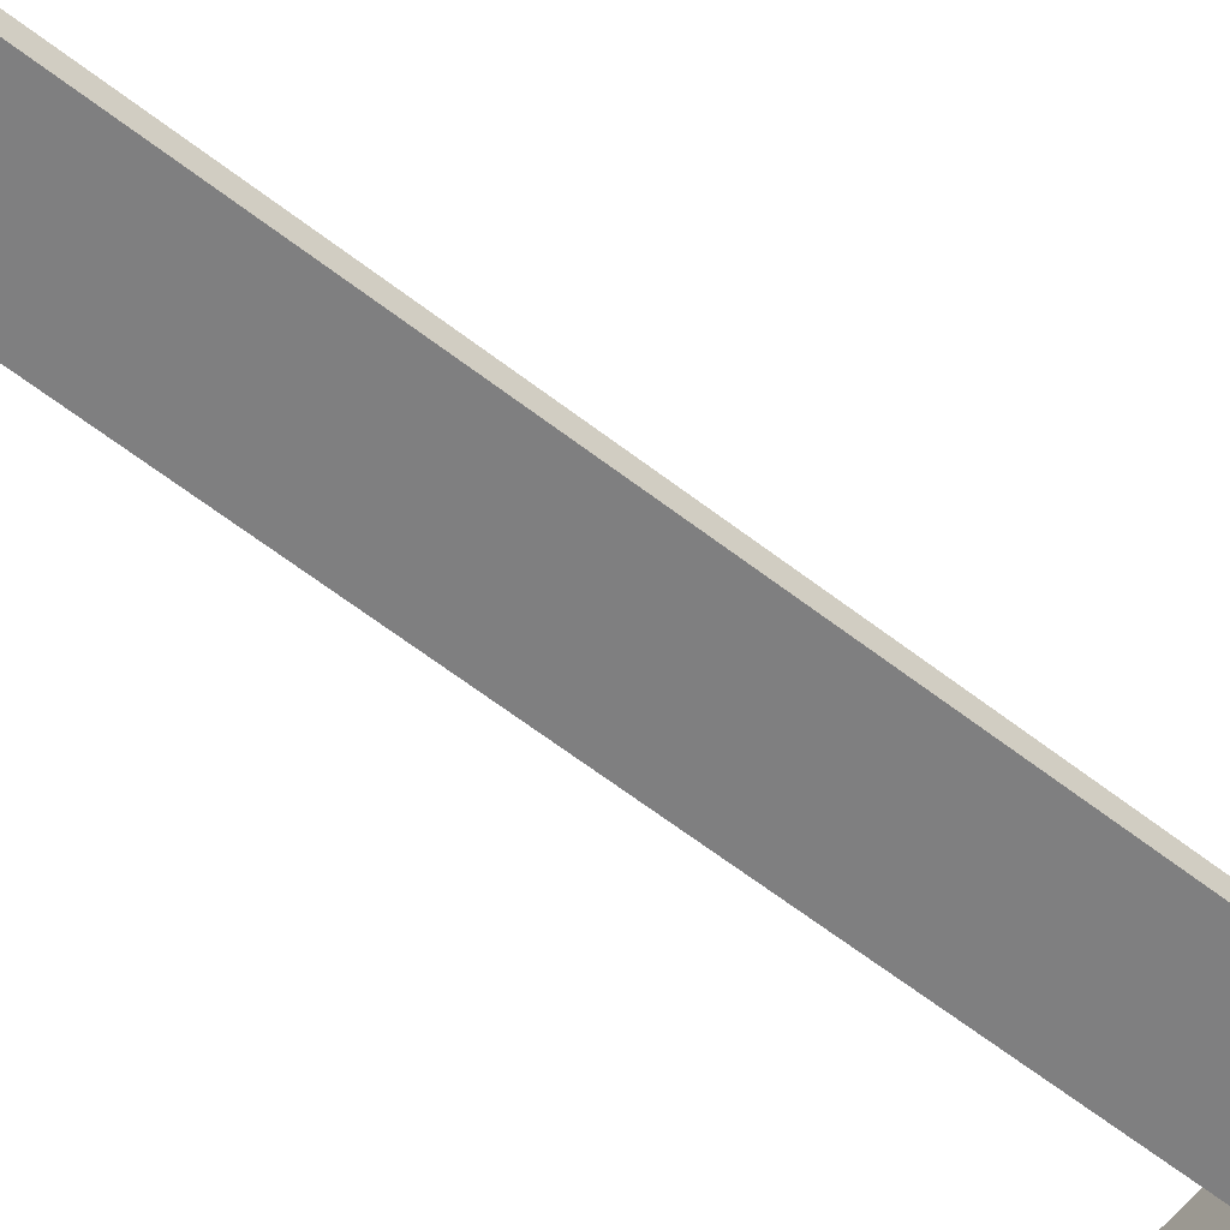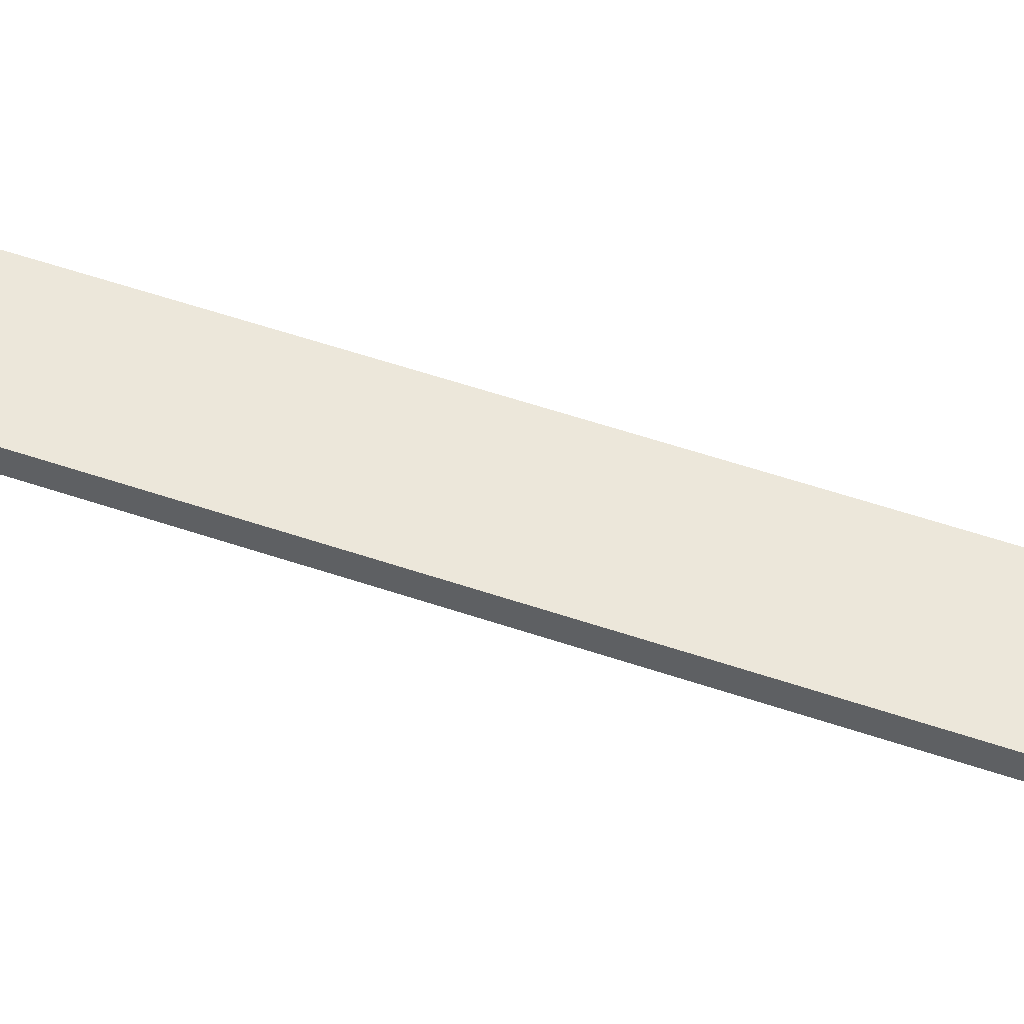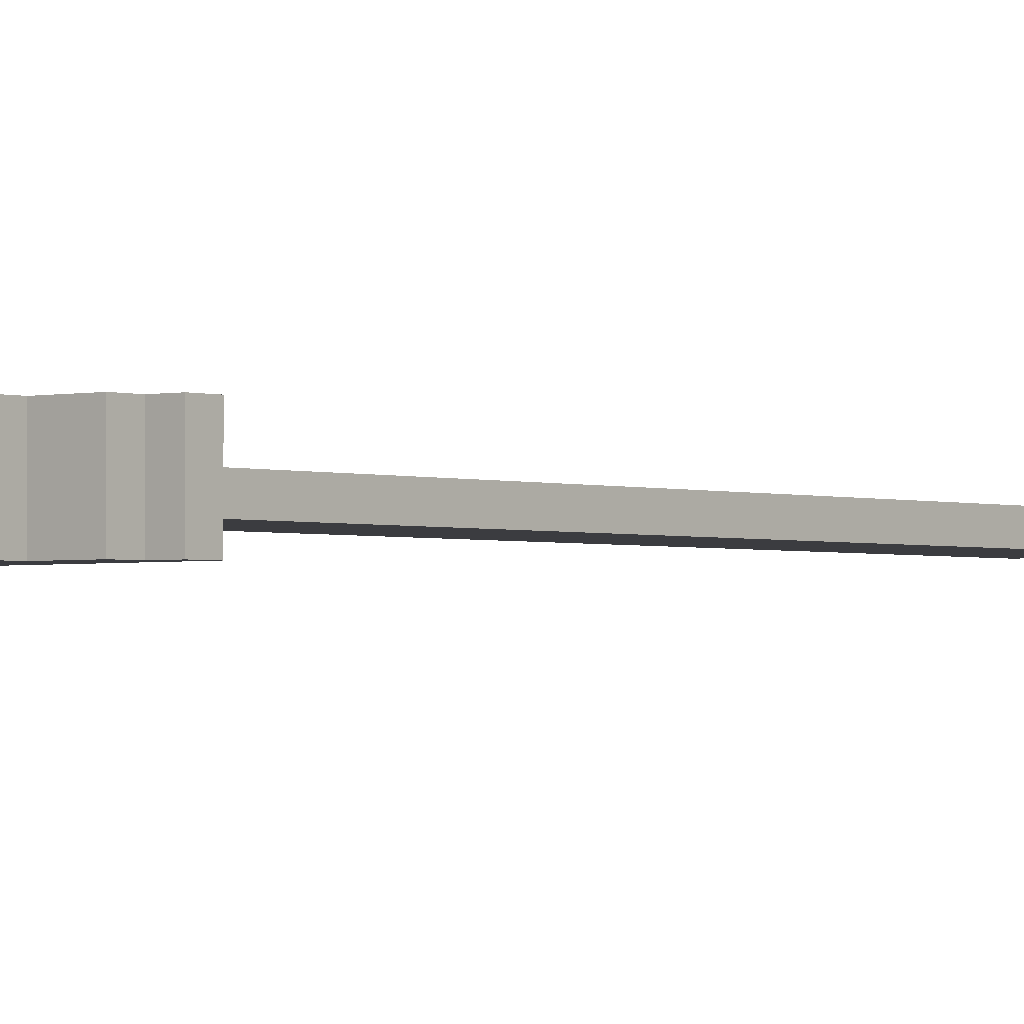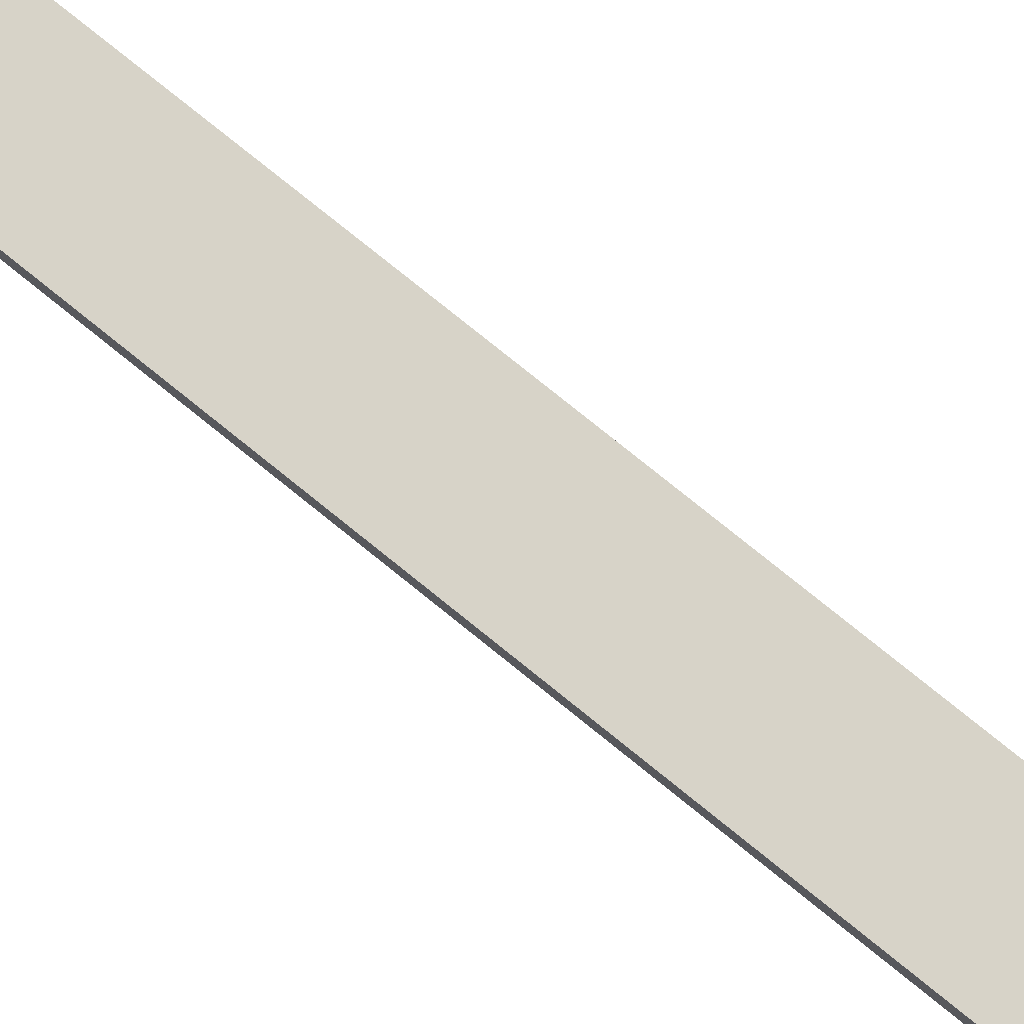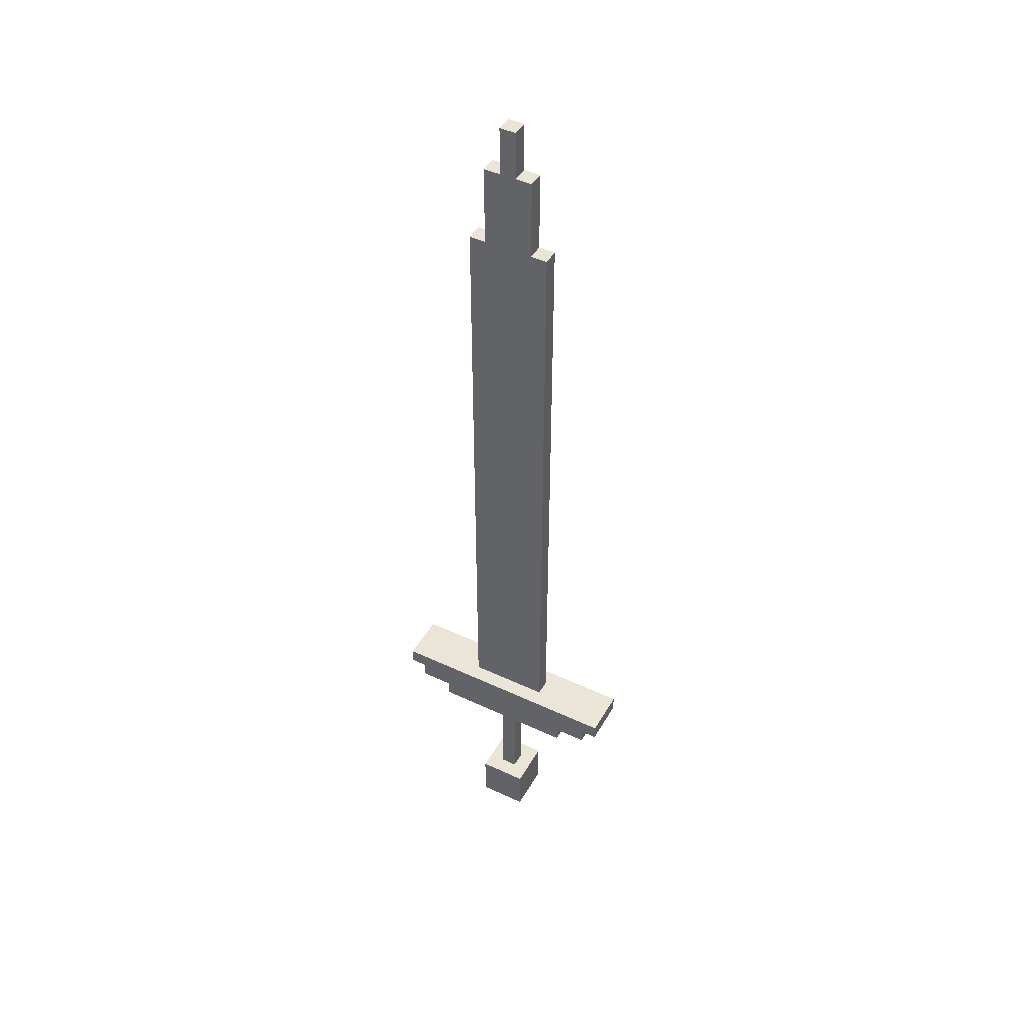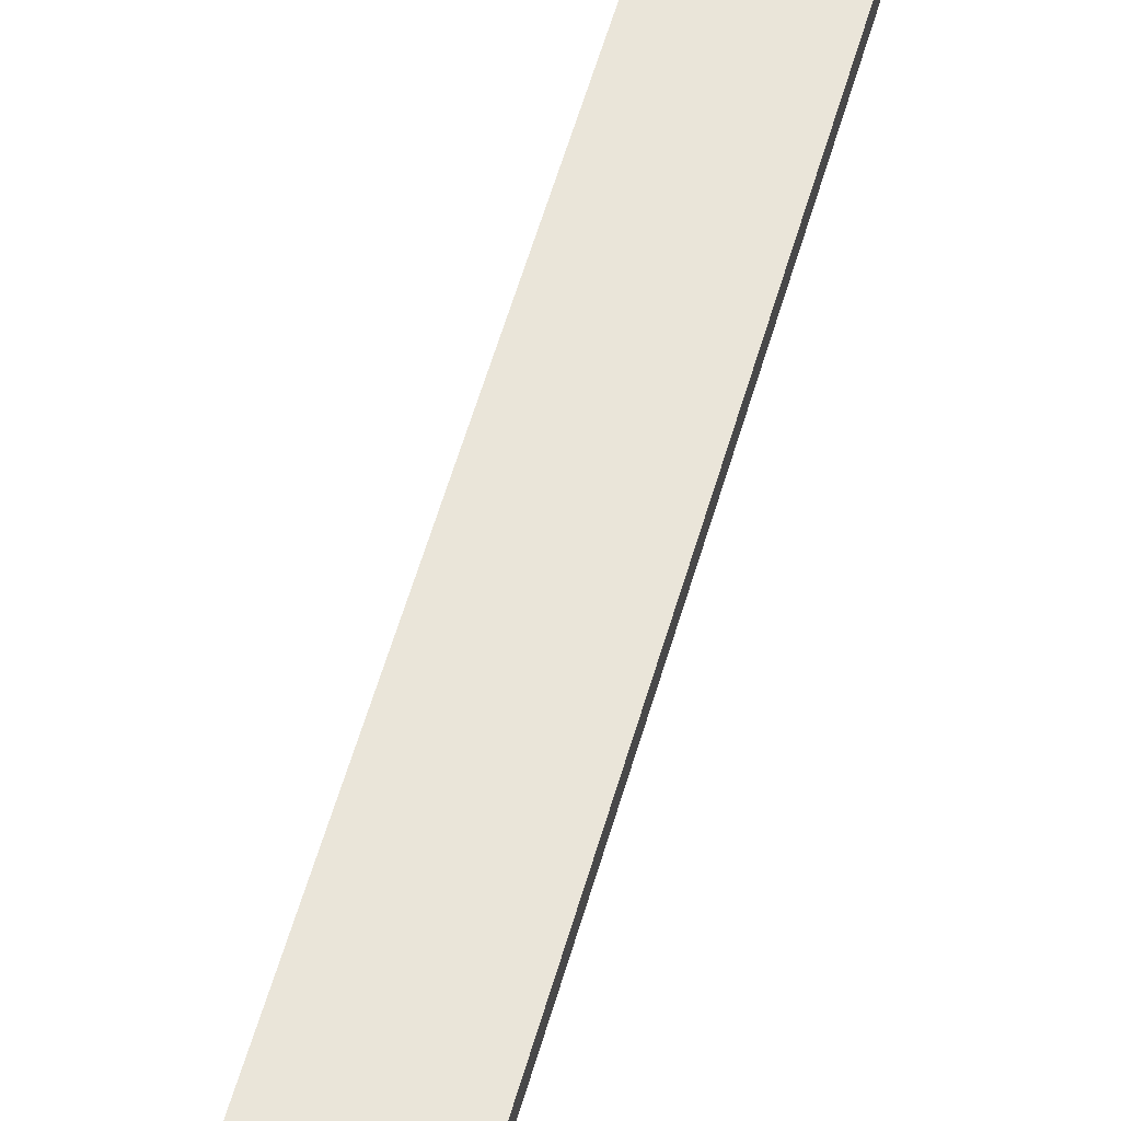
<metadata>
{"format":"obj","ext":"obj","renderer":"f3d","projection":"perspective","resolution":1024,"background":"white","views":[{"elev":-59.9,"azim":-128.8,"up":"+Z"},{"elev":53.4,"azim":110.2,"up":"+Z"},{"elev":-2.0,"azim":40.1,"up":"+Z"},{"elev":76.9,"azim":-51.0,"up":"+Z"},{"elev":45.8,"azim":28.3,"up":"+Y"},{"elev":58.4,"azim":16.1,"up":"+Z"}]}
</metadata>
<code>
o
v -0.9 1.2 0.1
v -0.9 1.2 -0.2
v -0.9 1.3 0.1
v -0.9 1.3 -0.2
v -0.8 1.1 0.1
v -0.8 1.1 -0.2
v -0.8 1.2 0.1
v -0.8 1.2 -0.2
v -0.6 1 0.1
v -0.6 1 -0.2
v -0.6 1.1 0.1
v -0.6 1.1 -0.2
v -0.4 1.3 -7.451e-08
v -0.4 1.3 -0.1
v -0.4 5.2 -7.451e-08
v -0.4 5.2 -0.1
v -0.3 0 0.1
v -0.3 0 -0.2
v -0.3 0.3 0.1
v -0.3 0.3 -0.2
v -0.3 5.2 -7.451e-08
v -0.3 5.2 -0.1
v -0.3 5.7 -7.451e-08
v -0.3 5.7 -0.1
v -0.2 0.3 -7.451e-08
v -0.2 0.3 -0.1
v -0.2 1 -7.451e-08
v -0.2 1 -0.1
v -0.2 5.7 -7.451e-08
v -0.2 5.7 -0.1
v -0.2 6 -7.451e-08
v -0.2 6 -0.1
v -0.1 0.3 -7.451e-08
v -0.1 0.3 -0.1
v -0.1 1 -7.451e-08
v -0.1 1 -0.1
v -0.1 5.7 -7.451e-08
v -0.1 5.7 -0.1
v -0.1 6 -7.451e-08
v -0.1 6 -0.1
v 0 0 0.1
v 0 0 -0.2
v 0 0.3 0.1
v 0 0.3 -0.2
v 0 5.2 -7.451e-08
v 0 5.2 -0.1
v 0 5.7 -7.451e-08
v 0 5.7 -0.1
v 0.1 1.3 -7.451e-08
v 0.1 1.3 -0.1
v 0.1 5.2 -7.451e-08
v 0.1 5.2 -0.1
v 0.3 1 0.1
v 0.3 1 -0.2
v 0.3 1.1 0.1
v 0.3 1.1 -0.2
v 0.5 1.1 0.1
v 0.5 1.1 -0.2
v 0.5 1.2 0.1
v 0.5 1.2 -0.2
v 0.6 1.2 0.1
v 0.6 1.2 -0.2
v 0.6 1.3 0.1
v 0.6 1.3 -0.2
v -0.9 1.2 0.1
v -0.9 1.3 0.1
v -0.8 1.1 0.1
v -0.8 1.2 0.1
v -0.6 1 0.1
v -0.6 1.1 0.1
v -0.3 0 0.1
v -0.3 0.3 0.1
v 0 0 0.1
v 0 0.3 0.1
v 0.3 1 0.1
v 0.3 1.1 0.1
v 0.5 1.1 0.1
v 0.5 1.2 0.1
v 0.6 1.2 0.1
v 0.6 1.3 0.1
v -0.4 1.3 -7.451e-08
v -0.4 5.2 -7.451e-08
v -0.3 5.2 -7.451e-08
v -0.3 5.7 -7.451e-08
v -0.2 0.3 -7.451e-08
v -0.2 1 -7.451e-08
v -0.2 1.3 -7.451e-08
v -0.2 2.9 -7.451e-08
v -0.2 5.7 -7.451e-08
v -0.2 6 -7.451e-08
v -0.1 0.3 -7.451e-08
v -0.1 1 -7.451e-08
v -0.1 1.3 -7.451e-08
v -0.1 2.9 -7.451e-08
v -0.1 5.7 -7.451e-08
v -0.1 6 -7.451e-08
v 0 5.2 -7.451e-08
v 0 5.7 -7.451e-08
v 0.1 1.3 -7.451e-08
v 0.1 5.2 -7.451e-08
v -0.4 1.3 -0.1
v -0.4 5.2 -0.1
v -0.3 5.2 -0.1
v -0.3 5.7 -0.1
v -0.2 0.3 -0.1
v -0.2 1 -0.1
v -0.2 1.3 -0.1
v -0.2 2.9 -0.1
v -0.2 5.7 -0.1
v -0.2 6 -0.1
v -0.1 0.3 -0.1
v -0.1 1 -0.1
v -0.1 1.3 -0.1
v -0.1 2.9 -0.1
v -0.1 5.7 -0.1
v -0.1 6 -0.1
v 0 5.2 -0.1
v 0 5.7 -0.1
v 0.1 1.3 -0.1
v 0.1 5.2 -0.1
v -0.9 1.2 -0.2
v -0.9 1.3 -0.2
v -0.8 1.1 -0.2
v -0.8 1.2 -0.2
v -0.6 1 -0.2
v -0.6 1.1 -0.2
v -0.3 0 -0.2
v -0.3 0.3 -0.2
v 0 0 -0.2
v 0 0.3 -0.2
v 0.3 1 -0.2
v 0.3 1.1 -0.2
v 0.5 1.1 -0.2
v 0.5 1.2 -0.2
v 0.6 1.2 -0.2
v 0.6 1.3 -0.2
v -0.3 0 0.1
v 0 0 0.1
v -0.3 0 -0.2
v 0 0 -0.2
v -0.6 1 0.1
v 0.3 1 0.1
v -0.2 1 -7.451e-08
v -0.1 1 -7.451e-08
v -0.2 1 -0.1
v -0.1 1 -0.1
v -0.6 1 -0.2
v 0.3 1 -0.2
v -0.8 1.1 0.1
v -0.6 1.1 0.1
v 0.3 1.1 0.1
v 0.5 1.1 0.1
v -0.8 1.1 -0.2
v -0.6 1.1 -0.2
v 0.3 1.1 -0.2
v 0.5 1.1 -0.2
v -0.9 1.2 0.1
v -0.8 1.2 0.1
v 0.5 1.2 0.1
v 0.6 1.2 0.1
v -0.9 1.2 -0.2
v -0.8 1.2 -0.2
v 0.5 1.2 -0.2
v 0.6 1.2 -0.2
v -0.3 0.3 0.1
v 0 0.3 0.1
v -0.2 0.3 -7.451e-08
v -0.1 0.3 -7.451e-08
v -0.2 0.3 -0.1
v -0.1 0.3 -0.1
v -0.3 0.3 -0.2
v 0 0.3 -0.2
v -0.9 1.3 0.1
v 0.6 1.3 0.1
v -0.4 1.3 -7.451e-08
v -0.2 1.3 -7.451e-08
v -0.1 1.3 -7.451e-08
v 0.1 1.3 -7.451e-08
v -0.4 1.3 -0.1
v -0.2 1.3 -0.1
v -0.1 1.3 -0.1
v 0.1 1.3 -0.1
v -0.9 1.3 -0.2
v 0.6 1.3 -0.2
v -0.4 5.2 -7.451e-08
v -0.3 5.2 -7.451e-08
v 0 5.2 -7.451e-08
v 0.1 5.2 -7.451e-08
v -0.4 5.2 -0.1
v -0.3 5.2 -0.1
v 0 5.2 -0.1
v 0.1 5.2 -0.1
v -0.3 5.7 -7.451e-08
v -0.2 5.7 -7.451e-08
v -0.1 5.7 -7.451e-08
v 0 5.7 -7.451e-08
v -0.3 5.7 -0.1
v -0.2 5.7 -0.1
v -0.1 5.7 -0.1
v 0 5.7 -0.1
v -0.2 6 -7.451e-08
v -0.1 6 -7.451e-08
v -0.2 6 -0.1
v -0.1 6 -0.1
f 3 2 1
f 4 2 3
f 7 6 5
f 8 6 7
f 11 10 9
f 12 10 11
f 15 14 13
f 16 14 15
f 19 18 17
f 20 18 19
f 23 22 21
f 24 22 23
f 27 26 25
f 28 26 27
f 31 30 29
f 32 30 31
f 33 34 35
f 35 34 36
f 37 38 39
f 39 38 40
f 41 42 43
f 43 42 44
f 45 46 47
f 47 46 48
f 49 50 51
f 51 50 52
f 53 54 55
f 55 54 56
f 57 58 59
f 59 58 60
f 61 62 63
f 63 62 64
f 68 66 65
f 70 68 67
f 73 72 71
f 74 72 73
f 75 70 69
f 76 68 70
f 76 70 75
f 77 68 76
f 78 66 68
f 78 68 77
f 79 66 78
f 80 66 79
f 83 82 81
f 87 83 81
f 87 84 83
f 88 84 87
f 89 84 88
f 91 86 85
f 92 86 91
f 93 88 87
f 94 90 89
f 94 88 93
f 94 89 88
f 95 90 94
f 96 90 95
f 97 94 93
f 97 95 94
f 98 95 97
f 99 97 93
f 100 97 99
f 101 102 103
f 101 103 107
f 103 104 107
f 107 104 108
f 108 104 109
f 105 106 111
f 111 106 112
f 107 108 113
f 109 110 114
f 113 108 114
f 108 109 114
f 114 110 115
f 115 110 116
f 113 114 117
f 114 115 117
f 117 115 118
f 113 117 119
f 119 117 120
f 121 122 124
f 123 124 126
f 127 128 129
f 129 128 130
f 125 126 131
f 126 124 132
f 131 126 132
f 132 124 133
f 124 122 134
f 133 124 134
f 134 122 135
f 135 122 136
f 139 138 137
f 140 138 139
f 143 142 141
f 144 142 143
f 145 143 141
f 146 142 144
f 147 145 141
f 147 146 145
f 148 142 146
f 148 146 147
f 153 150 149
f 154 150 153
f 155 152 151
f 156 152 155
f 161 158 157
f 162 158 161
f 163 160 159
f 164 160 163
f 165 166 167
f 167 166 168
f 165 167 169
f 168 166 170
f 165 169 171
f 169 170 171
f 170 166 172
f 171 170 172
f 173 174 175
f 175 174 176
f 176 174 177
f 177 174 178
f 173 175 179
f 178 174 182
f 180 181 183
f 181 182 183
f 173 179 183
f 179 180 183
f 182 174 184
f 183 182 184
f 185 186 189
f 189 186 190
f 187 188 191
f 191 188 192
f 193 194 197
f 197 194 198
f 195 196 199
f 199 196 200
f 201 202 203
f 203 202 204

</code>
